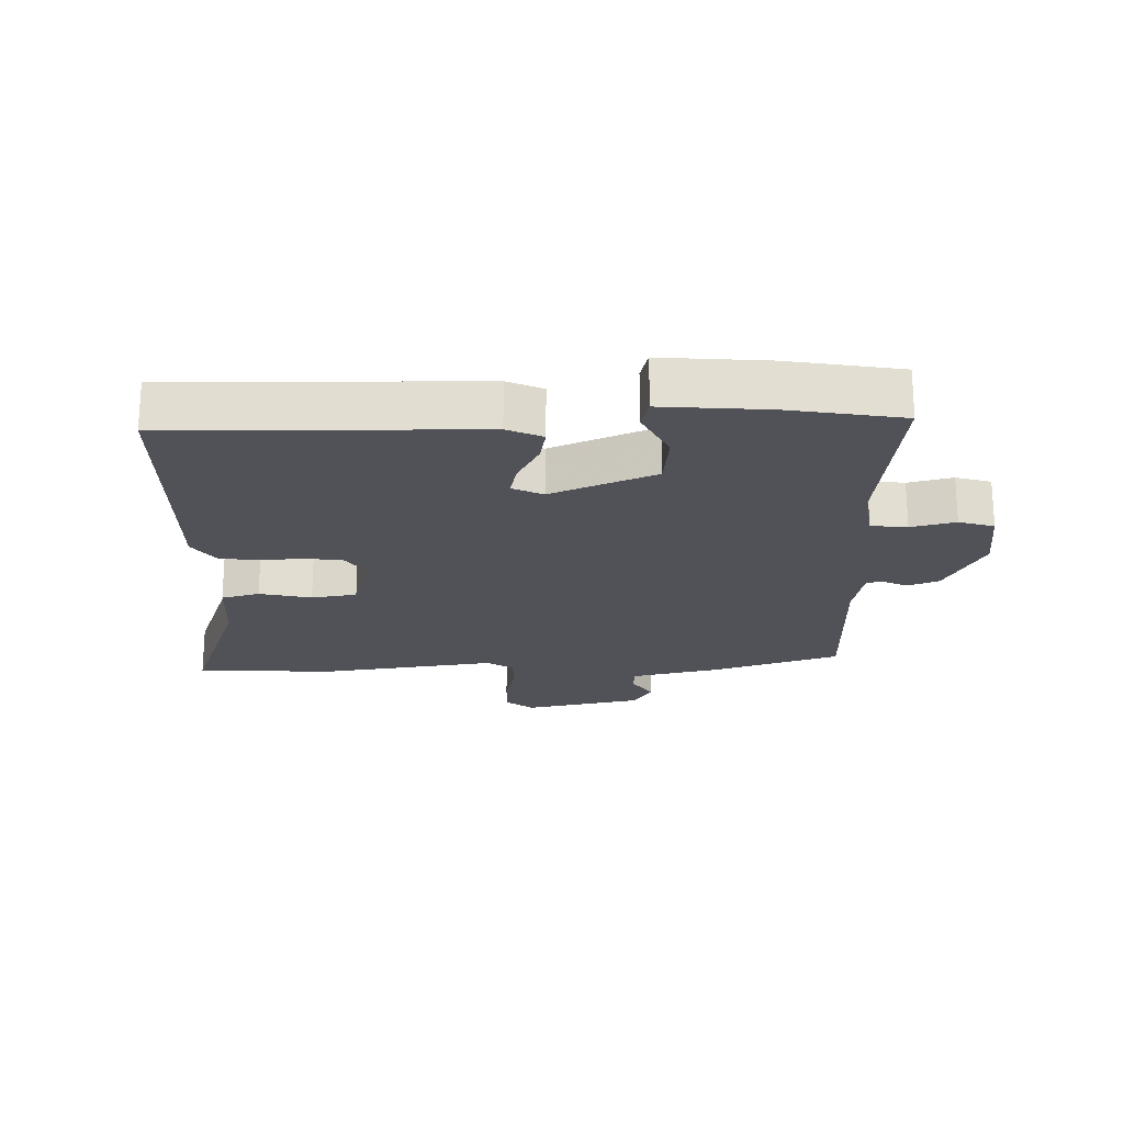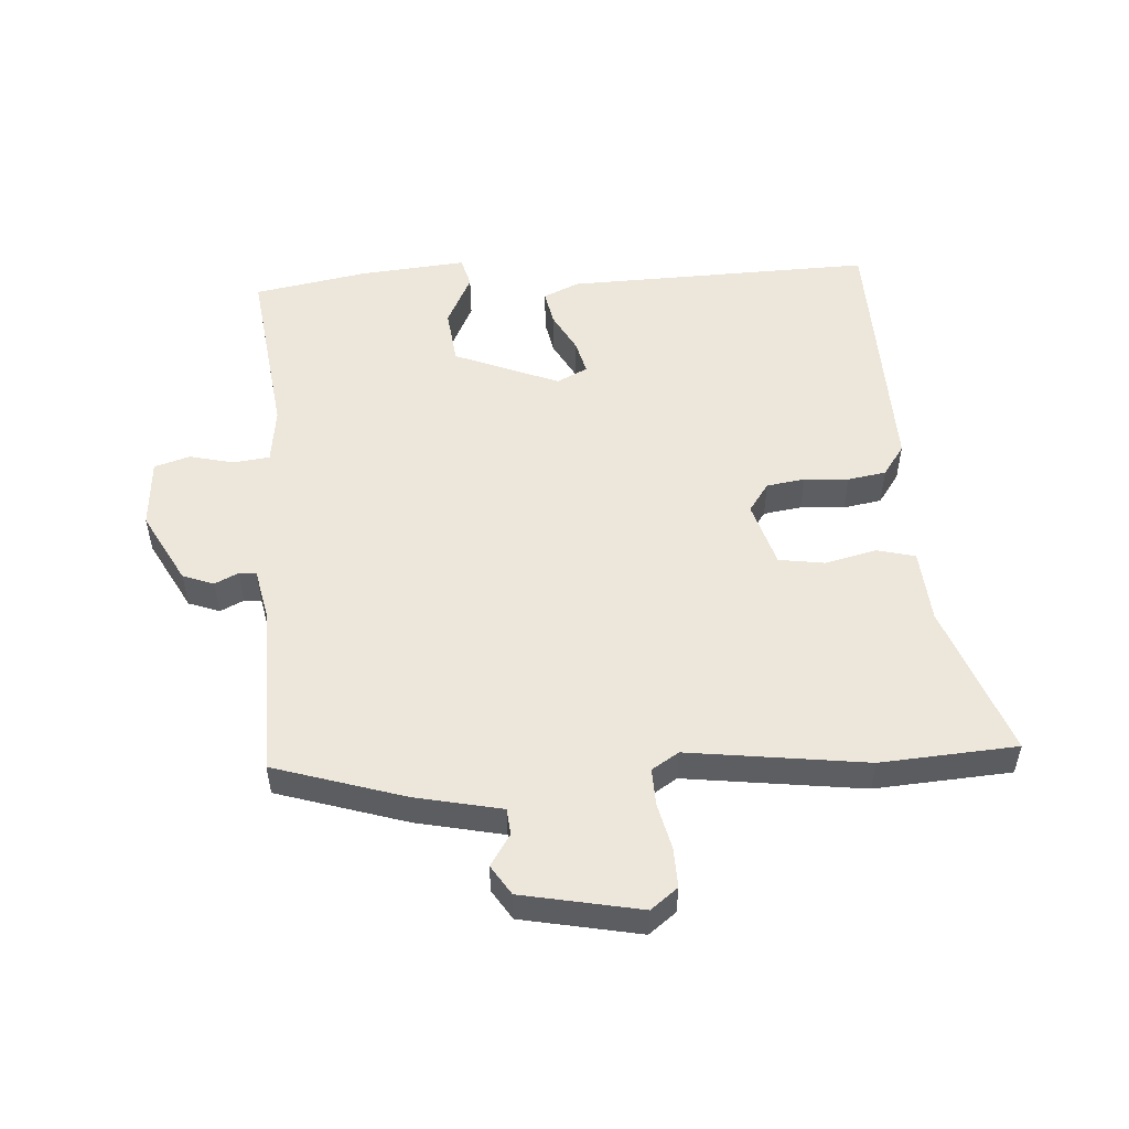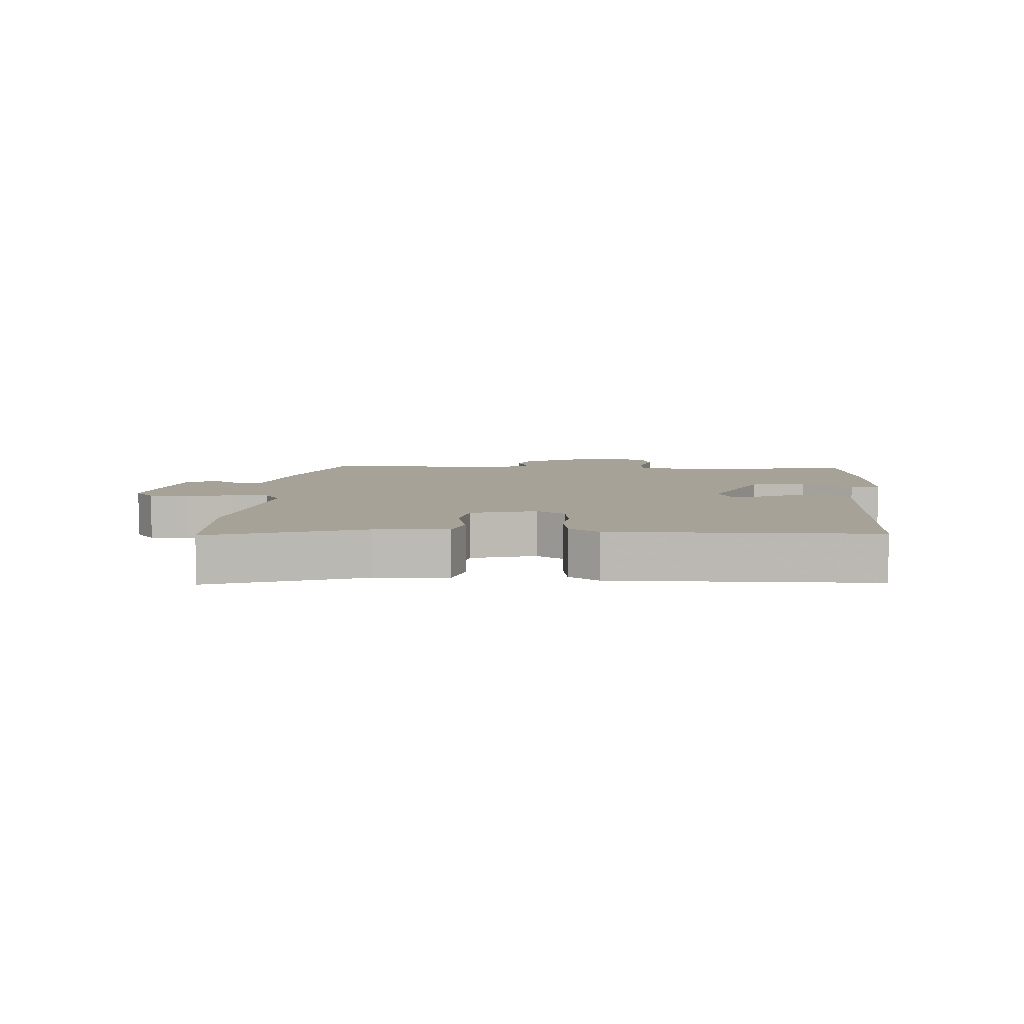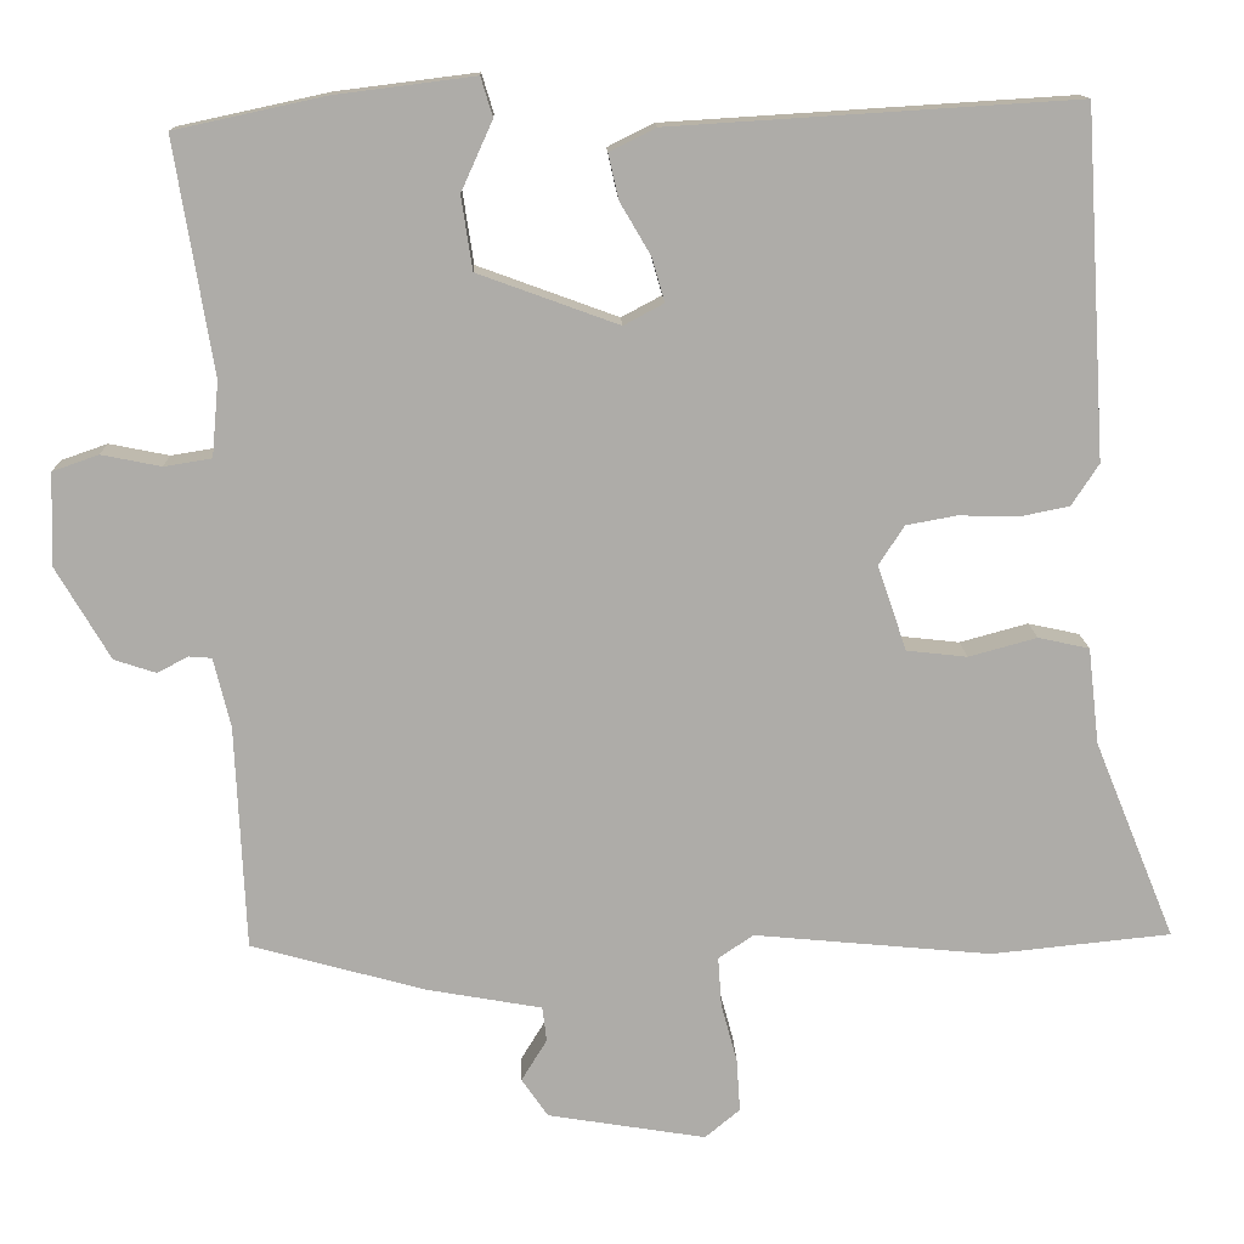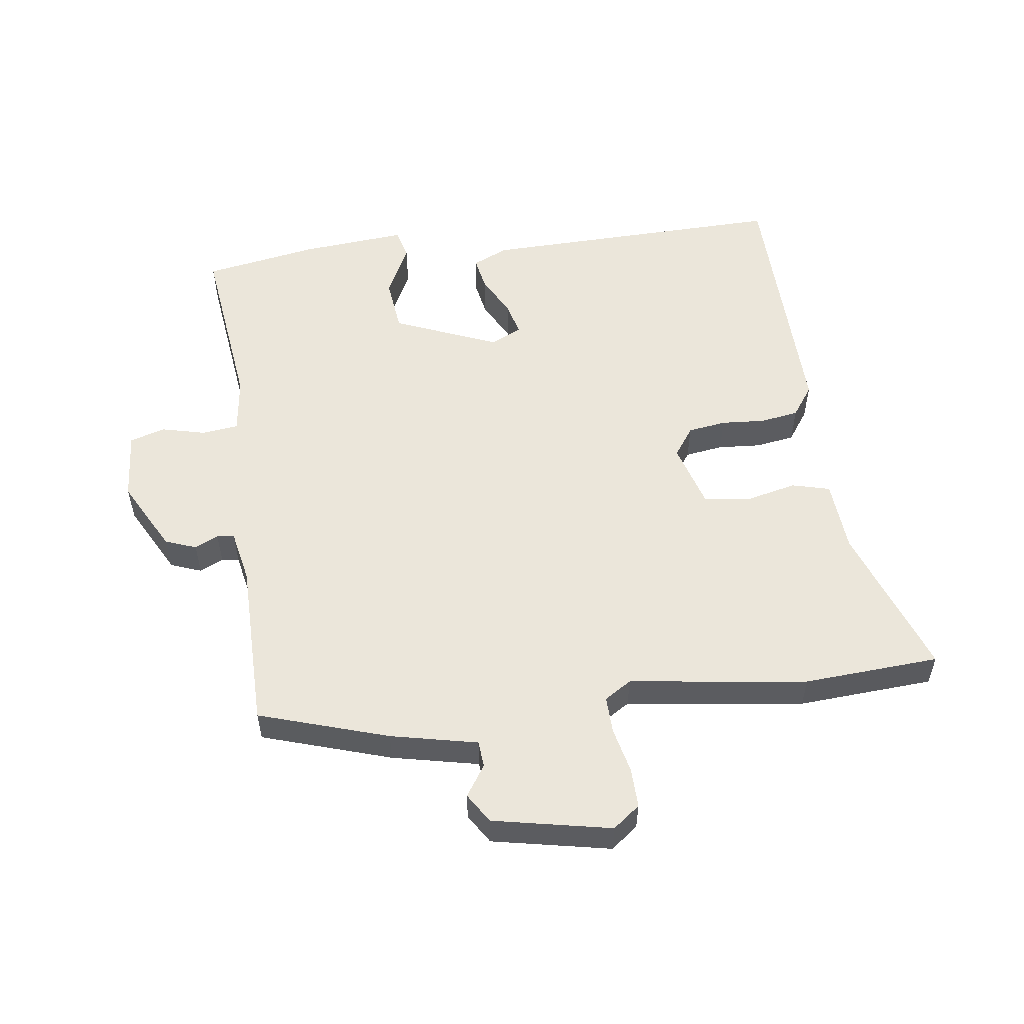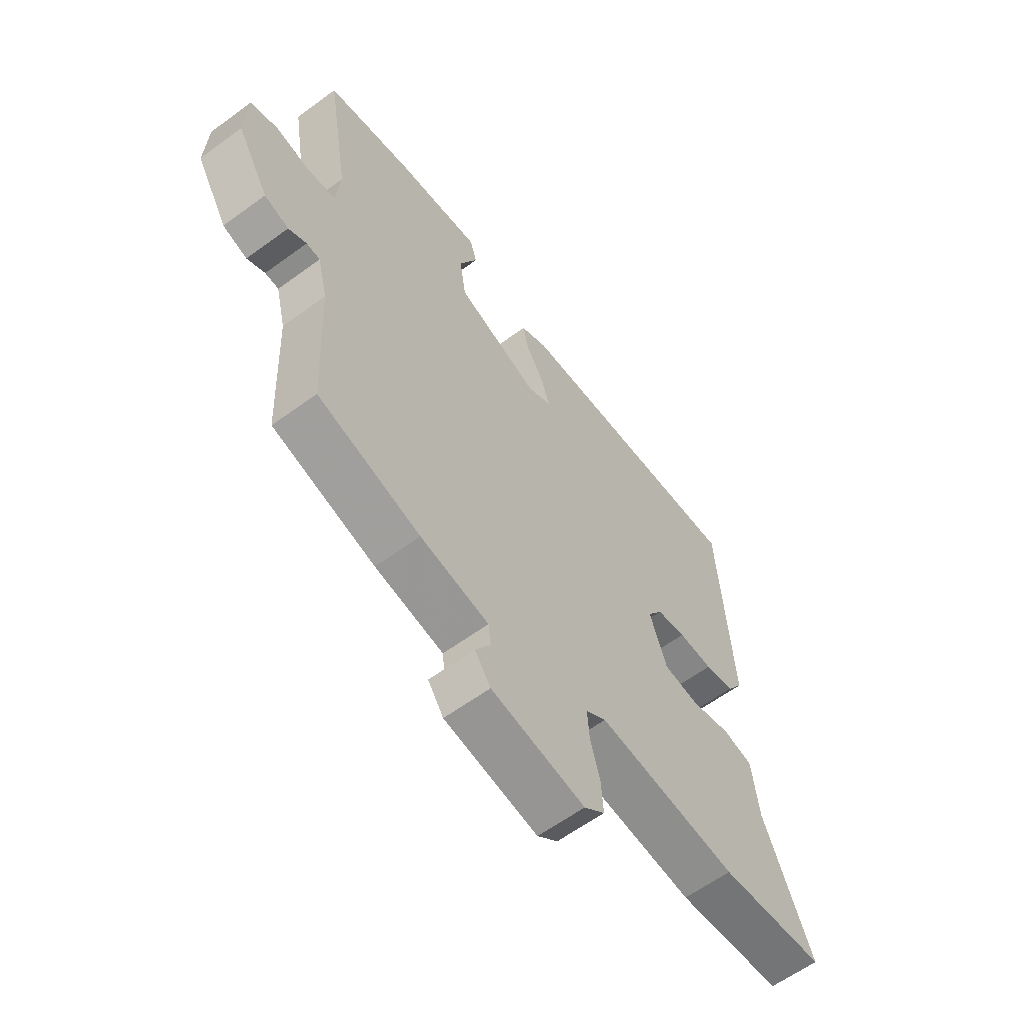
<metadata>
{"format":"obj","ext":"obj","renderer":"f3d","projection":"perspective","resolution":1024,"background":"white","views":[{"elev":-21.5,"azim":4.0,"up":"+Y"},{"elev":52.6,"azim":178.3,"up":"+Y"},{"elev":6.5,"azim":-83.4,"up":"+Y"},{"elev":13.4,"azim":178.3,"up":"+Z"},{"elev":54.7,"azim":174.7,"up":"+Y"},{"elev":-61.0,"azim":126.8,"up":"+Z"}]}
</metadata>
<code>
v 0.443 0.07 -0.489
v 0.239 0.07 -0.545
v 0.103 0.07 -0.569
v 0.098 0.07 -0.61
v 0.128 0.07 -0.659
v 0.097 0.07 -0.704
v -0.089 0.07 -0.734
v -0.13 0.07 -0.7
v -0.126 0.07 -0.638
v -0.107 0.07 -0.568
v -0.103 0.07 -0.51
v -0.144 0.07 -0.482
v -0.423 0.07 -0.508
v -0.634 0.07 -0.486
v -0.539 0.07 -0.253
v -0.526 0.07 -0.14
v -0.466 0.07 -0.127
v -0.386 0.07 -0.149
v -0.315 0.07 -0.141
v -0.281 0.07 -0.041
v -0.311 0.07 0.005
v -0.37 0.07 0.016
v -0.439 0.07 0.014
v -0.498 0.07 0.026
v -0.53 0.07 0.075
v -0.505 0.07 0.481
v -0.029 0.07 0.451
v 0.025 0.07 0.424
v 0.013 0.07 0.371
v -0.023 0.07 0.31
v -0.038 0.07 0.258
v 0.009 0.07 0.233
v 0.174 0.07 0.293
v 0.187 0.07 0.379
v 0.15 0.07 0.461
v 0.164 0.07 0.507
v 0.329 0.07 0.486
v 0.504 0.07 0.448
v 0.459 0.07 0.174
v 0.467 0.07 0.086
v 0.523 0.07 0.077
v 0.593 0.07 0.091
v 0.647 0.07 0.072
v 0.651 0.07 -0.036
v 0.587 0.07 -0.145
v 0.538 0.07 -0.161
v 0.502 0.07 -0.142
v 0.475 0.07 -0.144
v 0.455 0.07 -0.226
v 0.443 0 -0.489
v 0.239 0 -0.545
v 0.103 0 -0.569
v 0.098 0 -0.61
v 0.128 0 -0.659
v 0.097 0 -0.704
v -0.089 0 -0.734
v -0.13 0 -0.7
v -0.126 0 -0.638
v -0.107 0 -0.568
v -0.103 0 -0.51
v -0.144 0 -0.482
v -0.423 0 -0.508
v -0.634 0 -0.486
v -0.539 0 -0.253
v -0.526 0 -0.14
v -0.466 0 -0.127
v -0.386 0 -0.149
v -0.315 0 -0.141
v -0.281 0 -0.041
v -0.311 0 0.005
v -0.37 0 0.016
v -0.439 0 0.014
v -0.498 0 0.026
v -0.53 0 0.075
v -0.505 0 0.481
v -0.029 0 0.451
v 0.025 0 0.424
v 0.013 0 0.371
v -0.023 0 0.31
v -0.038 0 0.258
v 0.009 0 0.233
v 0.174 0 0.293
v 0.187 0 0.379
v 0.15 0 0.461
v 0.164 0 0.507
v 0.329 0 0.486
v 0.504 0 0.448
v 0.459 0 0.174
v 0.467 0 0.086
v 0.523 0 0.077
v 0.593 0 0.091
v 0.647 0 0.072
v 0.651 0 -0.036
v 0.587 0 -0.145
v 0.538 0 -0.161
v 0.502 0 -0.142
v 0.475 0 -0.144
v 0.455 0 -0.226
f 45 46 47
f 44 45 47
f 43 44 47
f 42 43 47
f 41 42 47
f 40 41 47 48
f 39 40 48 49
f 37 38 39
f 36 37 39
f 35 36 39
f 34 35 39
f 1 2 3
f 49 1 3
f 39 49 3
f 34 39 3
f 33 34 3
f 28 29 30
f 27 28 30
f 26 27 30
f 25 26 30
f 24 25 30
f 23 24 30
f 22 23 30
f 21 22 30 31
f 20 21 31 32
f 15 16 17 18
f 15 18 19
f 14 15 19
f 13 14 19
f 12 13 19
f 33 3 4
f 32 33 4
f 20 32 4
f 19 20 4
f 12 19 4
f 11 12 4
f 5 6 7
f 4 5 7
f 11 4 7
f 10 11 7
f 7 8 9 10
f 96 95 94
f 96 94 93
f 96 93 92
f 96 92 91
f 96 91 90
f 97 96 90 89
f 98 97 89 88
f 88 87 86
f 88 86 85
f 88 85 84
f 88 84 83
f 52 51 50
f 52 50 98
f 52 98 88
f 52 88 83
f 52 83 82
f 79 78 77
f 79 77 76
f 79 76 75
f 79 75 74
f 79 74 73
f 79 73 72
f 79 72 71
f 80 79 71 70
f 81 80 70 69
f 67 66 65 64
f 68 67 64
f 68 64 63
f 68 63 62
f 68 62 61
f 53 52 82
f 53 82 81
f 53 81 69
f 53 69 68
f 53 68 61
f 53 61 60
f 56 55 54
f 56 54 53
f 56 53 60
f 56 60 59
f 59 58 57 56
f 1 50 51 2
f 2 51 52 3
f 3 52 53 4
f 4 53 54 5
f 5 54 55 6
f 6 55 56 7
f 7 56 57 8
f 8 57 58 9
f 9 58 59 10
f 10 59 60 11
f 11 60 61 12
f 12 61 62 13
f 13 62 63 14
f 14 63 64 15
f 15 64 65 16
f 16 65 66 17
f 17 66 67 18
f 18 67 68 19
f 19 68 69 20
f 20 69 70 21
f 21 70 71 22
f 22 71 72 23
f 23 72 73 24
f 24 73 74 25
f 25 74 75 26
f 26 75 76 27
f 27 76 77 28
f 28 77 78 29
f 29 78 79 30
f 30 79 80 31
f 31 80 81 32
f 32 81 82 33
f 33 82 83 34
f 34 83 84 35
f 35 84 85 36
f 36 85 86 37
f 37 86 87 38
f 38 87 88 39
f 39 88 89 40
f 40 89 90 41
f 41 90 91 42
f 42 91 92 43
f 43 92 93 44
f 44 93 94 45
f 45 94 95 46
f 46 95 96 47
f 47 96 97 48
f 48 97 98 49
f 49 98 50 1

</code>
